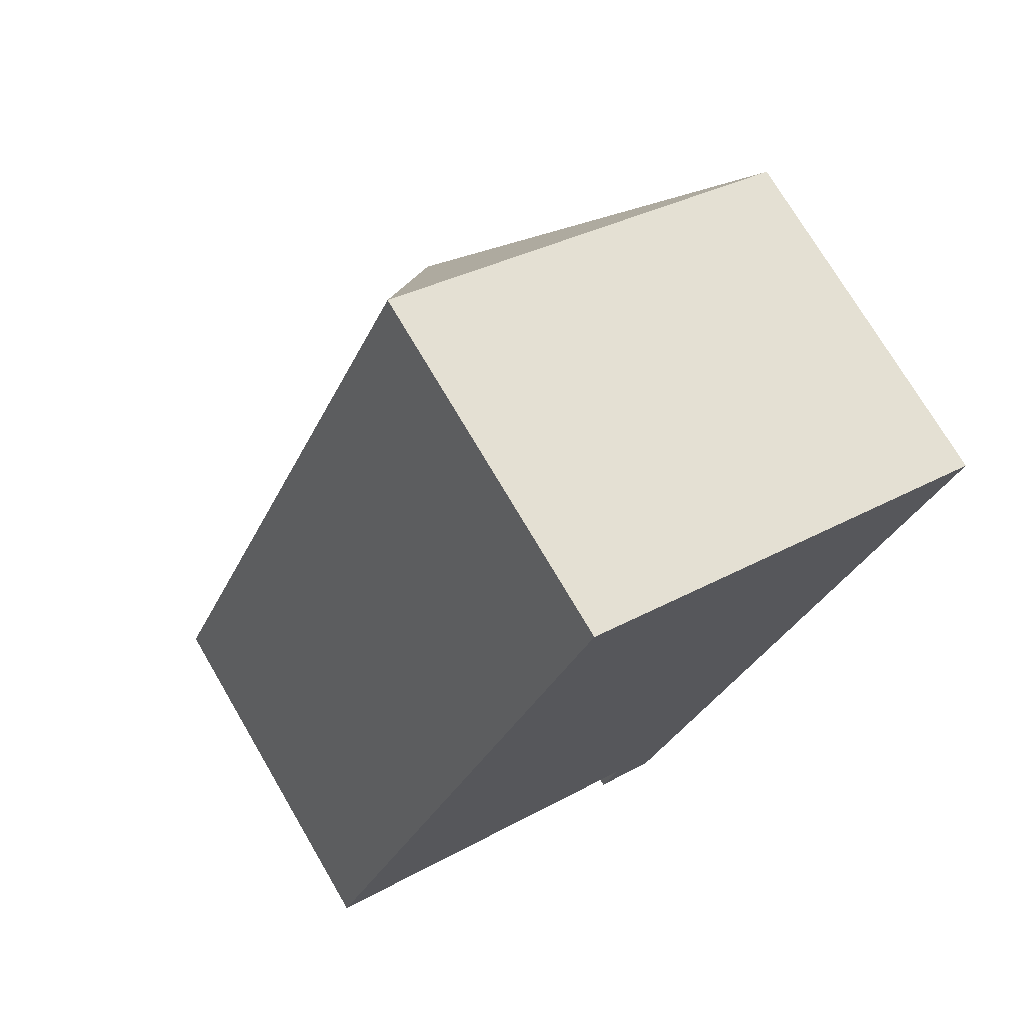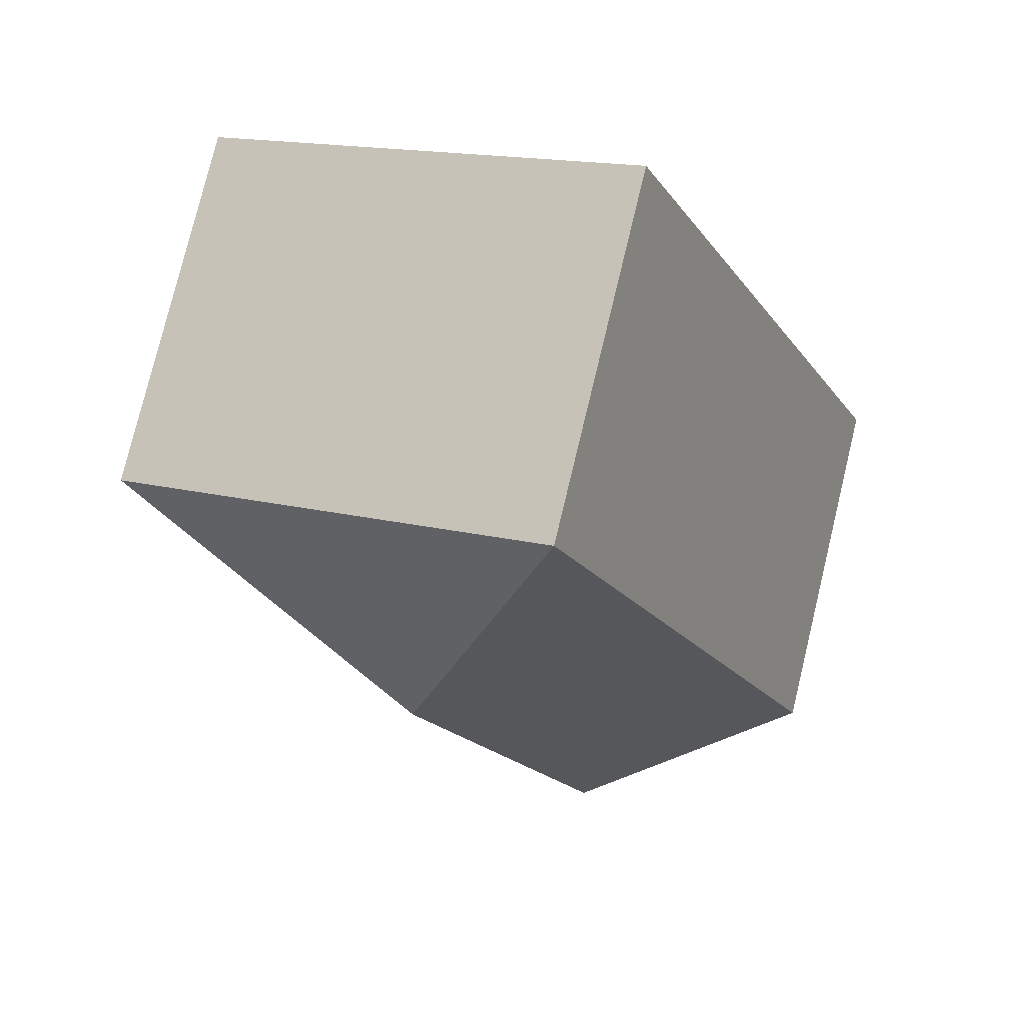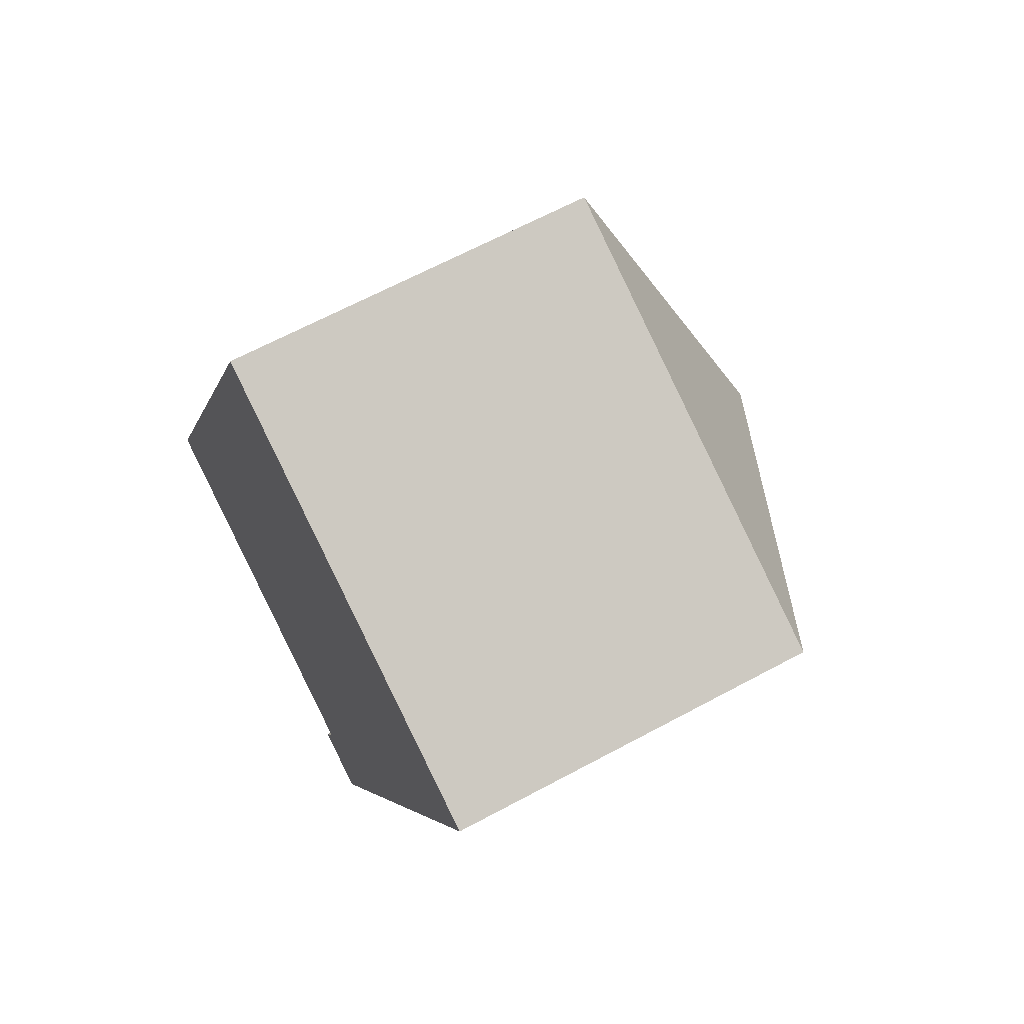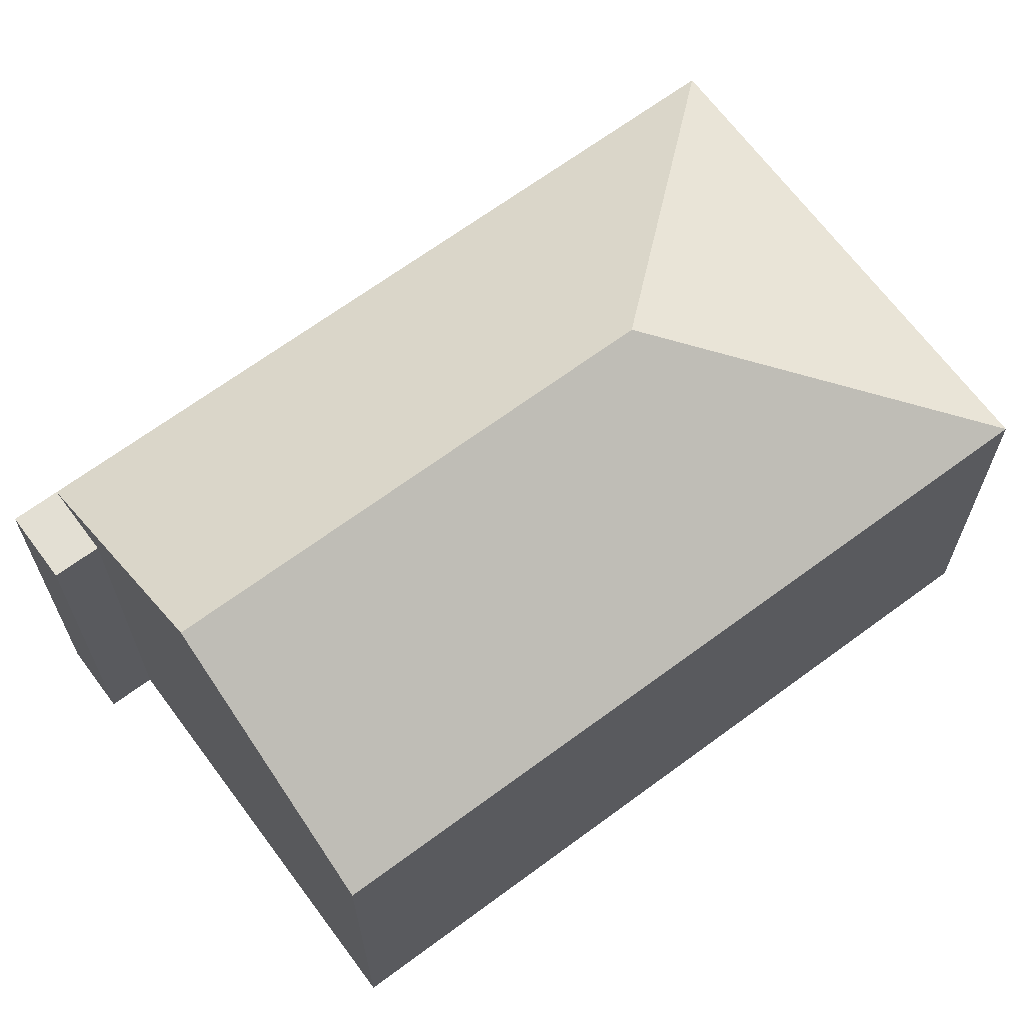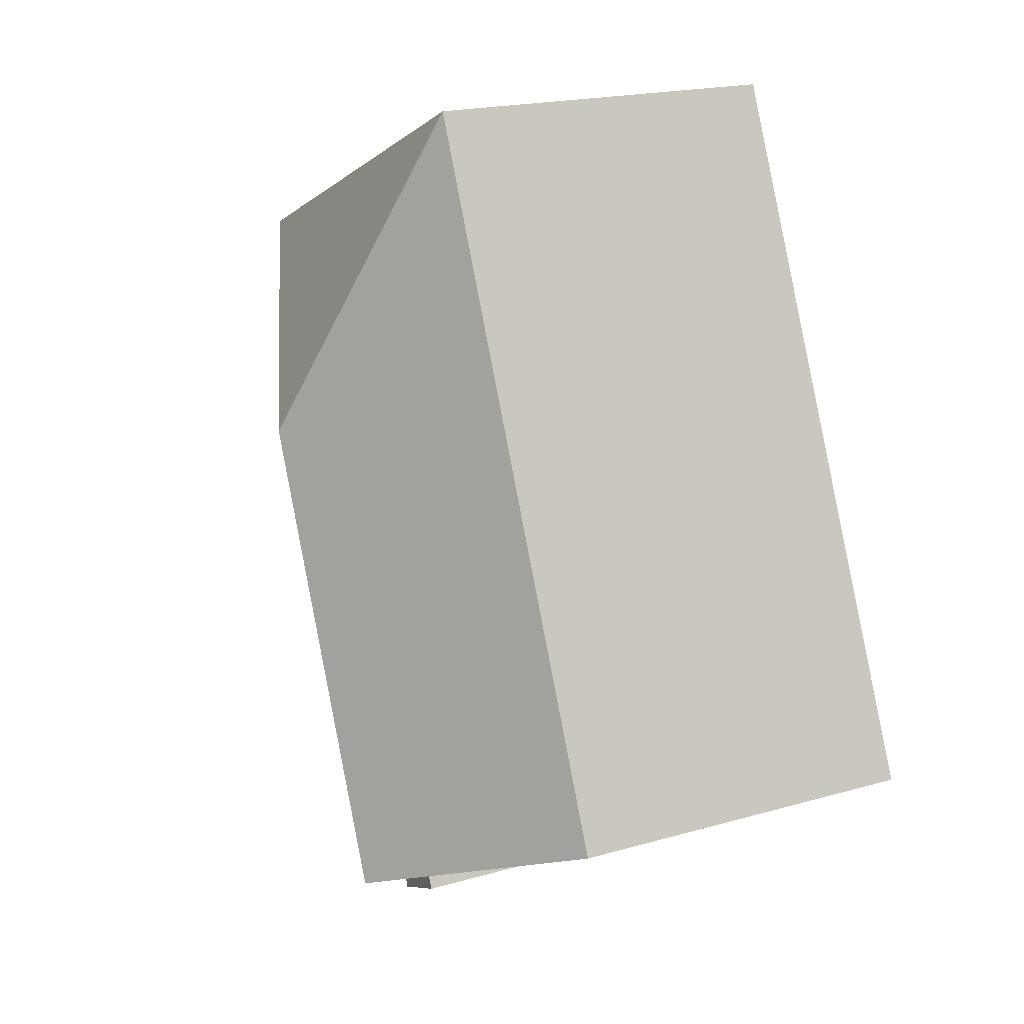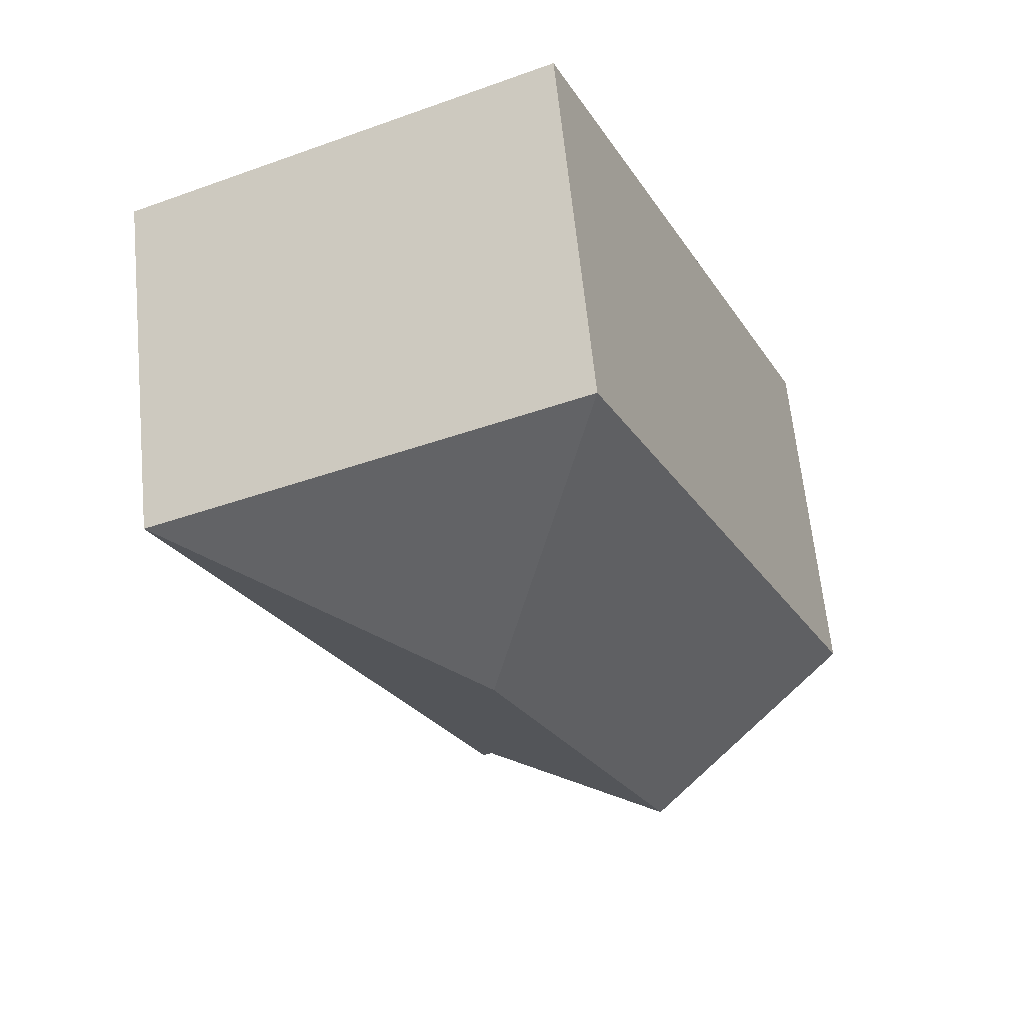
<metadata>
{"format":"obj","ext":"obj","renderer":"f3d","projection":"perspective","resolution":1024,"background":"white","views":[{"elev":73.2,"azim":-30.4,"up":"+Z"},{"elev":78.4,"azim":-166.4,"up":"+Z"},{"elev":65.0,"azim":61.5,"up":"+Z"},{"elev":67.1,"azim":-102.7,"up":"+Y"},{"elev":19.5,"azim":-118.1,"up":"+Z"},{"elev":63.9,"azim":174.3,"up":"+Z"}]}
</metadata>
<code>
v  7.545 -1.044e-15 17.04
v  10.82 2.934e-16 -4.792
v  18.37 -7.502e-16 12.25
v  0 0 0
v  9.234 2.503e-16 -4.088
v  10.37 3.568e-16 -5.827
v  8.776 3.137e-16 -5.123
v  10.37 9.146 -5.827
v  9.234 9.146 -4.088
v  10.82 9.146 -4.792
v  8.776 9.146 -5.123
v  0.0001951 9.146 -0.0002894
v  10.27 12.68 8.574
v  5.412 12.68 -2.396
v  7.545 9.146 17.04
v  18.37 9.146 12.25
v  16.78 9.146 12.95
g defaultobject
f 1 2 3
f 2 1 4
f 2 4 5
f 5 6 2
f 6 5 7
f 8 9 10
f 9 8 11
f 12 13 14
f 13 12 15
f 10 13 16
f 13 10 14
f 17 13 15
f 13 17 16
f 4 9 5
f 9 14 10
f 14 9 4
f 14 4 12
f 16 1 3
f 1 16 15
f 15 16 17
f 7 9 11
f 9 7 5
f 6 11 8
f 11 6 7
f 2 16 3
f 16 2 10
f 10 2 6
f 10 6 8
f 4 15 12
f 15 4 1

</code>
